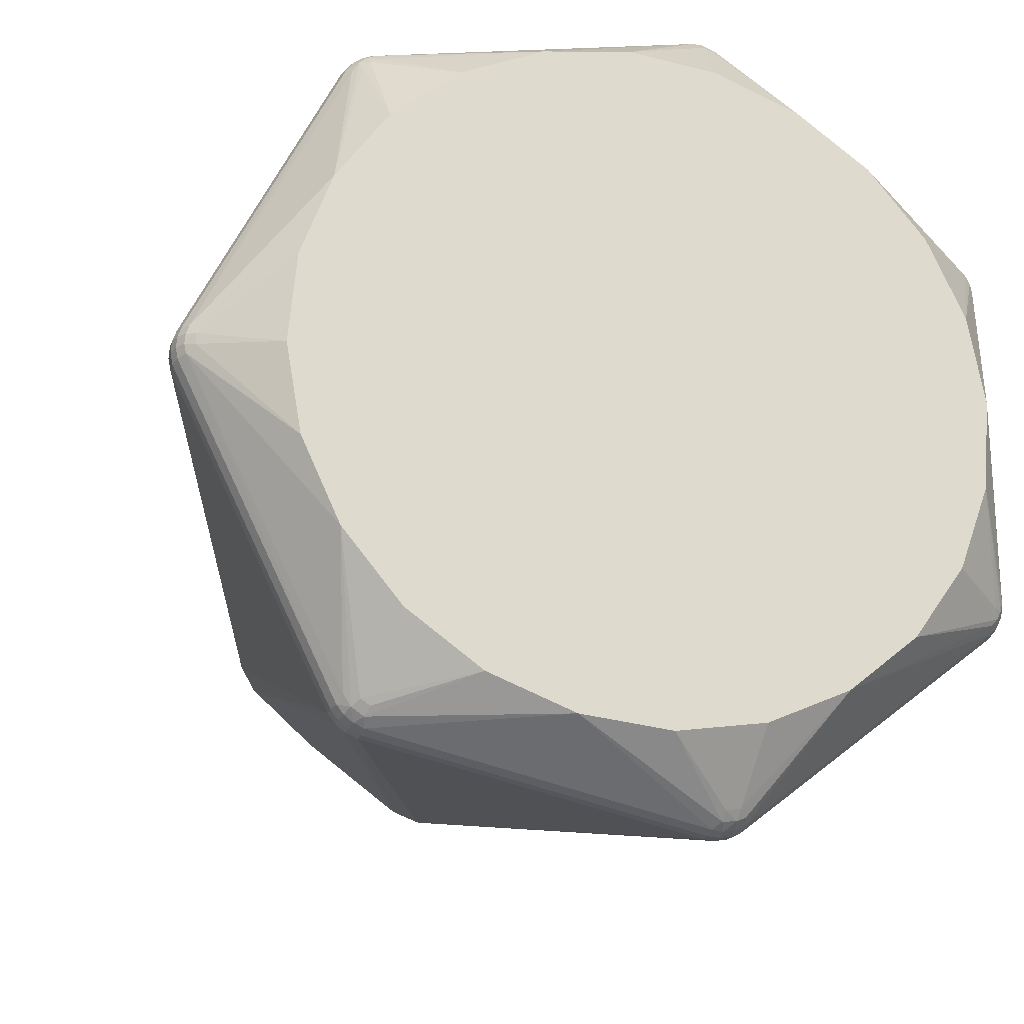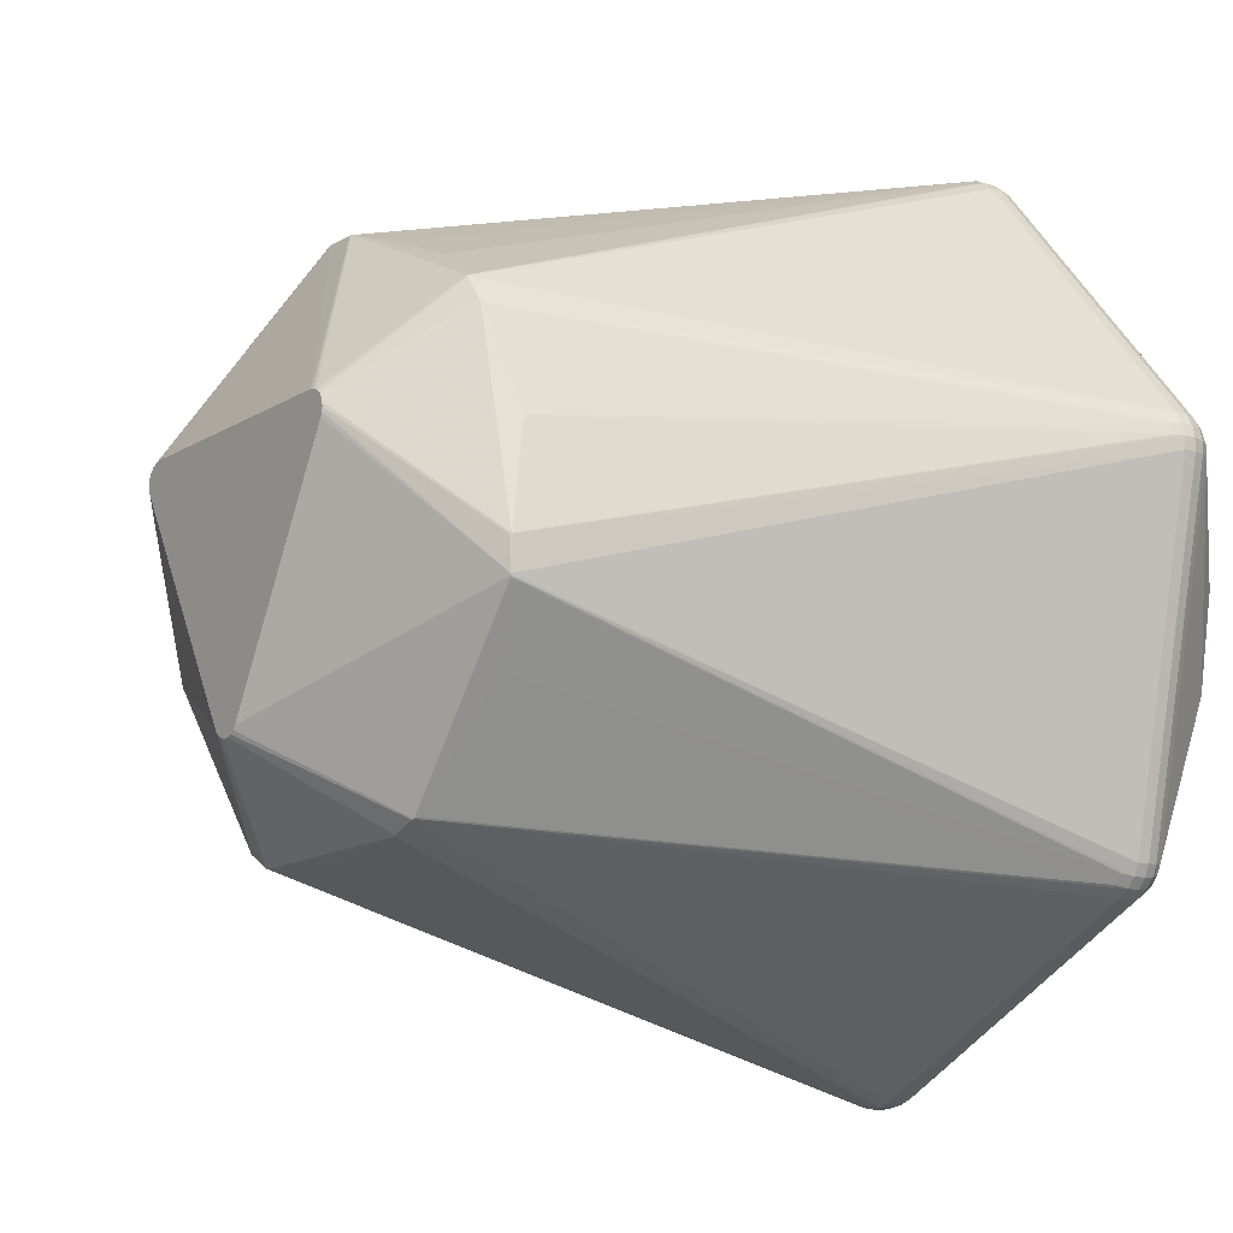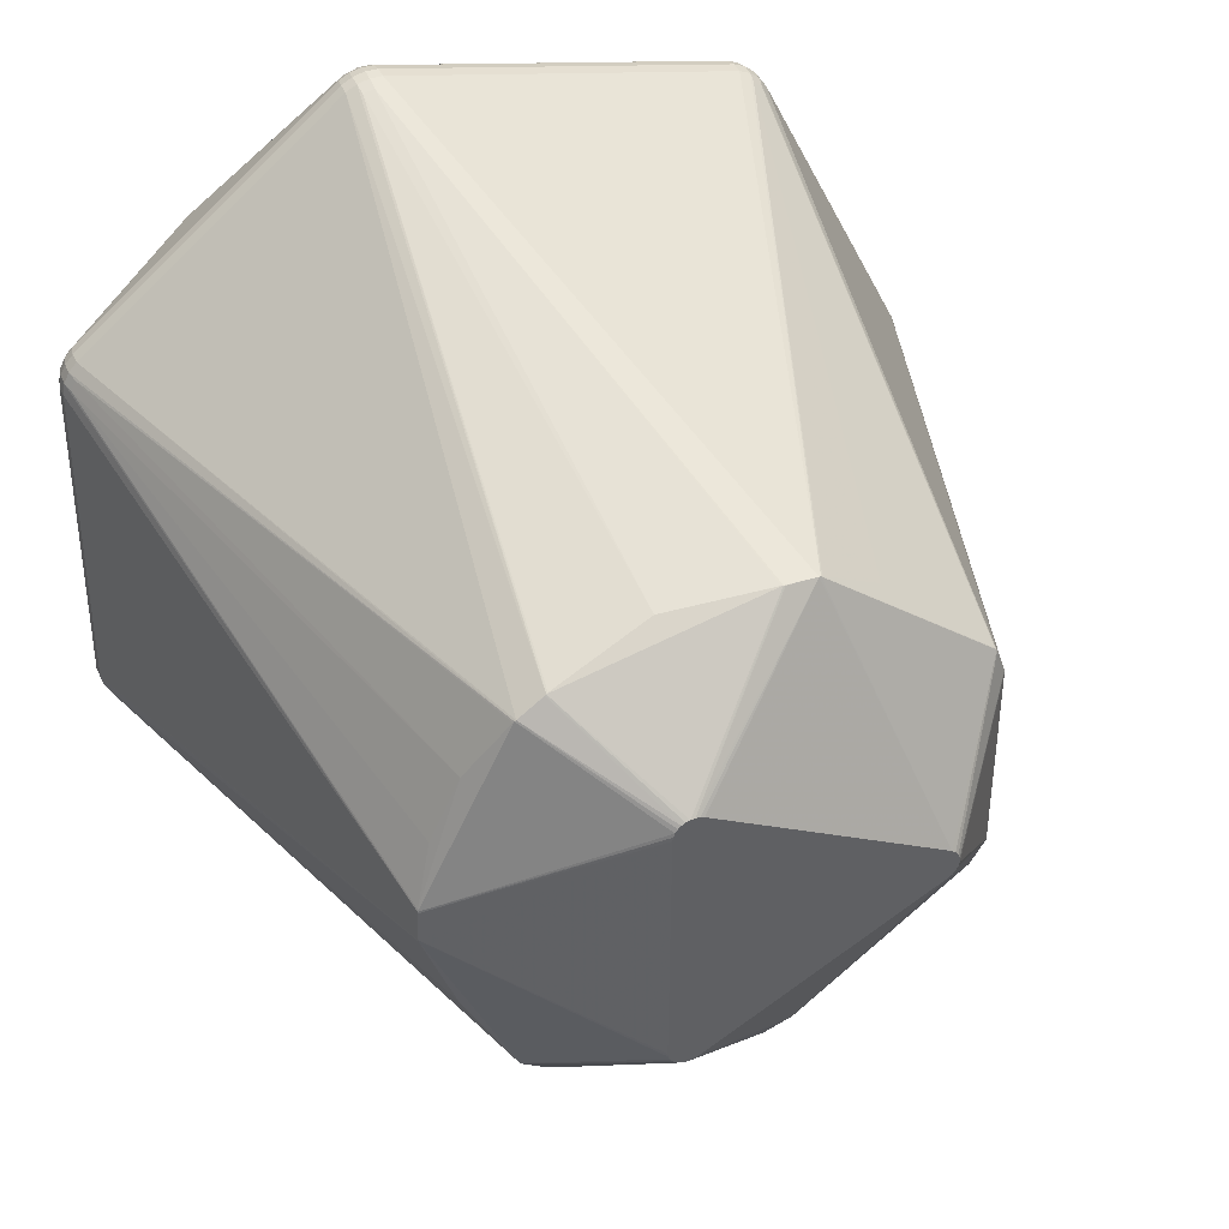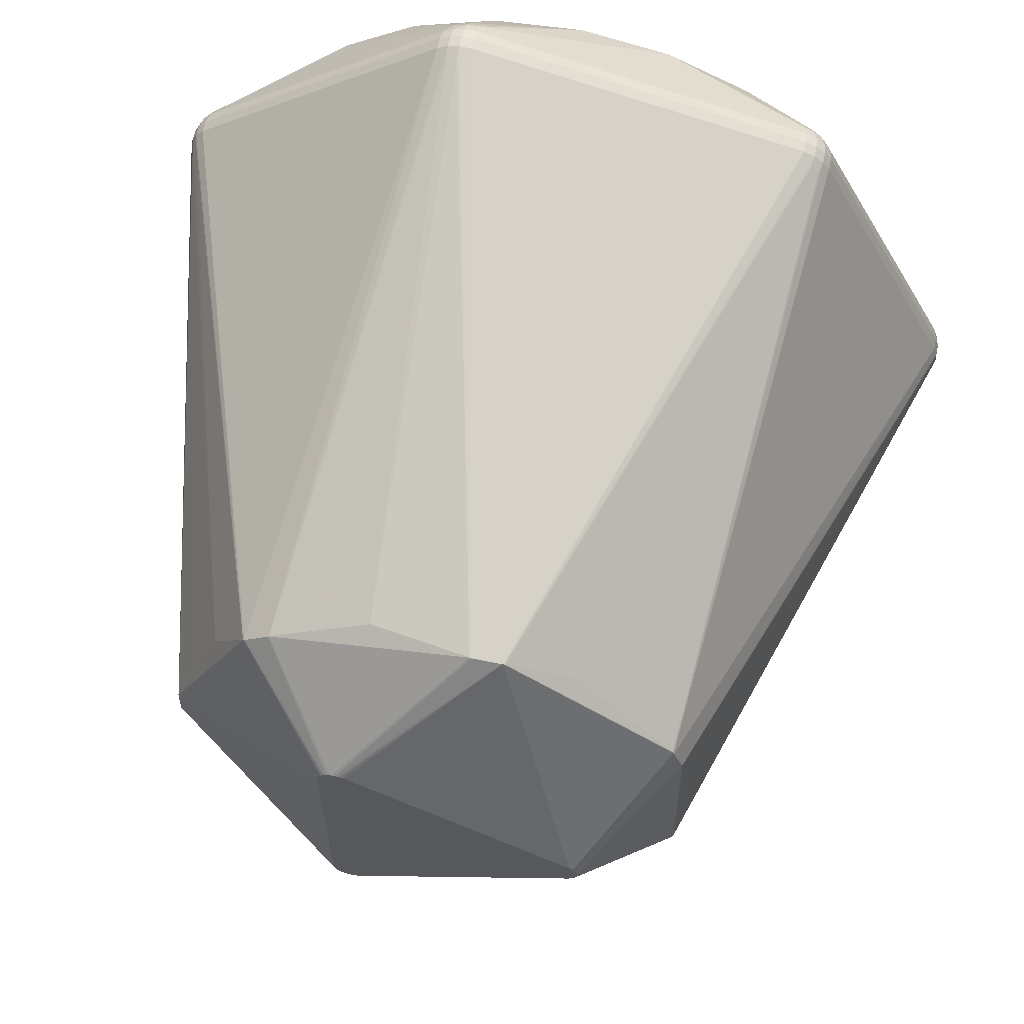
<metadata>
{"format":"obj","ext":"obj","renderer":"f3d","projection":"perspective","resolution":1024,"background":"white","views":[{"elev":-21.6,"azim":73.6,"up":"+Z"},{"elev":-13.0,"azim":-36.2,"up":"+Y"},{"elev":41.7,"azim":-112.1,"up":"+Z"},{"elev":62.6,"azim":-77.6,"up":"+Z"}]}
</metadata>
<code>
v -0.3464 0.08931 -0.2951
v -0.3446 -0.2115 -0.2272
v -0.3506 0.2922 0.09101
v -0.3509 0.2585 0.1641
v -0.3504 0.06563 0.3003
v -0.3483 -0.167 0.2602
v -0.3488 0.2707 -0.1441
v -0.3453 -0.3105 -0.01283
v -0.4833 0.06681 -0.1672
v -0.4833 0.0709 -0.1699
v -0.4834 0.07548 -0.1717
v -0.4834 0.08033 -0.1723
v -0.4834 0.08521 -0.1719
v -0.4836 0.1003 -0.1604
v -0.4835 0.09409 -0.1679
v -0.4837 0.1021 -0.1559
v -0.4837 0.1027 -0.151
v -0.4836 0.09746 -0.1648
v -0.4835 0.08988 -0.1704
v -0.4857 0.07092 0.1671
v -0.4857 0.07551 0.1688
v -0.4858 0.08037 0.1695
v -0.4858 0.08525 0.169
v -0.4859 0.1003 0.1575
v -0.4859 0.0941 0.165
v -0.4858 0.102 0.1529
v -0.4858 0.1027 0.148
v -0.4858 0.09747 0.1618
v -0.4858 0.0899 0.1675
v -0.4824 -0.1923 -0.0213
v -0.4827 -0.1886 0.01896
v -0.4826 -0.1982 0.01291
v -0.4825 -0.2015 0.008241
v -0.4825 -0.2035 0.002881
v -0.4824 -0.204 -0.002805
v -0.4824 -0.203 -0.008435
v -0.4824 -0.197 -0.01801
v -0.4826 -0.1938 0.01657
v -0.4824 -0.2006 -0.01362
v 0.3367 -0.5063 -0.02126
v 0.3229 -0.5093 -0.0233
v 0.3491 -0.5054 -0.006916
v 0.3367 -0.5121 -0.009227
v 0.3229 -0.5156 -0.01044
v 0.3228 -0.5183 0.003601
v 0.3086 -0.5155 -0.01048
v 0.3085 -0.5182 0.003513
v 0.2948 -0.5119 -0.009335
v 0.2947 -0.5144 0.003651
v 0.3086 -0.5093 -0.02329
v 0.349 -0.5076 0.004419
v 0.3592 -0.4966 0.0007111
v 0.3366 -0.5147 0.003911
v 0.3365 -0.5137 0.01725
v 0.3227 -0.5173 0.01786
v 0.3084 -0.5172 0.01773
v 0.3489 -0.5068 0.01593
v 0.359 -0.4939 0.02242
v 0.3591 -0.4968 0.01399
v 0.3488 -0.503 0.02684
v 0.2946 -0.5135 0.01685
v 0.3083 -0.5126 0.0312
v 0.3225 -0.5126 0.03138
v 0.3364 -0.5094 0.0299
v 0.3145 0.4486 -0.2323
v 0.3283 0.4464 -0.2295
v 0.3002 0.4484 -0.2323
v 0.3509 0.4434 -0.2058
v 0.3408 0.4419 -0.2241
v 0.3282 0.4553 -0.2196
v 0.3406 0.4496 -0.2155
v 0.2863 0.4545 -0.2195
v 0.3405 0.4548 -0.2052
v 0.3142 0.4646 -0.2089
v 0.3143 0.4582 -0.2217
v 0.328 0.4614 -0.2076
v 0.2999 0.4643 -0.2089
v 0.3 0.4579 -0.2217
v 0.2998 0.4672 -0.195
v 0.3404 0.4572 -0.1939
v 0.3279 0.4641 -0.1945
v 0.3141 0.4675 -0.1949
v 0.2862 0.4605 -0.2077
v 0.3059 0.4628 0.2095
v 0.3198 0.4594 0.2093
v 0.2916 0.4625 0.2094
v 0.3425 0.4388 0.2211
v 0.3323 0.4525 0.2089
v 0.3197 0.4568 0.2224
v 0.3322 0.4502 0.2203
v 0.2778 0.4559 0.222
v 0.3322 0.4451 0.2306
v 0.3058 0.4537 0.2363
v 0.3058 0.46 0.2235
v 0.3197 0.4508 0.2344
v 0.2915 0.4534 0.2361
v 0.2915 0.4597 0.2233
v 0.2915 0.444 0.2468
v 0.3322 0.4326 0.2424
v 0.3196 0.442 0.2445
v 0.3058 0.4442 0.247
v 0.2778 0.45 0.2338
v 0.3367 0.1241 0.4899
v 0.347 0.1195 0.4812
v 0.2961 0.1086 0.5054
v 0.3103 0.1227 0.5023
v 0.3104 0.1088 0.5057
v 0.296 0.1225 0.5021
v 0.296 0.135 0.4953
v 0.3103 0.1352 0.4955
v 0.3242 0.1333 0.4928
v 0.2823 0.121 0.4983
v 0.3242 0.1215 0.4991
v 0.3244 0.09512 0.5019
v 0.3369 0.09631 0.4951
v 0.2824 0.1081 0.5014
v 0.3243 0.1085 0.5023
v 0.3368 0.1079 0.4954
v 0.3471 0.1069 0.4854
v 0.2962 0.09438 0.505
v 0.3105 0.09446 0.5053
v 0.3239 -0.2963 -0.4125
v 0.3377 -0.2953 -0.409
v 0.2959 -0.3076 -0.4036
v 0.3239 -0.3095 -0.407
v 0.3096 -0.2964 -0.4124
v 0.3097 -0.3095 -0.4069
v 0.3097 -0.3208 -0.3982
v 0.324 -0.3208 -0.3982
v 0.3377 -0.3076 -0.4038
v 0.3603 -0.3059 -0.3834
v 0.3603 -0.2947 -0.3906
v 0.3501 -0.2987 -0.3999
v 0.324 -0.3295 -0.3868
v 0.3378 -0.3263 -0.385
v 0.3378 -0.3182 -0.3956
v 0.3502 -0.3131 -0.3906
v 0.2959 -0.3181 -0.3955
v 0.3097 -0.3294 -0.3868
v 0.3501 -0.3223 -0.3761
v 0.341 -0.3283 0.3801
v 0.3285 -0.3325 0.3887
v 0.3147 -0.3358 0.3903
v 0.3146 -0.3274 0.4019
v 0.3004 -0.3357 0.3901
v 0.3003 -0.3274 0.4017
v 0.2865 -0.3246 0.3989
v 0.3512 -0.3173 0.3808
v 0.3409 -0.3195 0.3948
v 0.3284 -0.3247 0.3996
v 0.3283 -0.3144 0.408
v 0.3144 -0.3163 0.4109
v 0.3001 -0.3163 0.4107
v 0.3407 -0.3106 0.4021
v 0.3509 -0.2971 0.3974
v 0.351 -0.3087 0.3909
v 0.3406 -0.3 0.4069
v 0.2864 -0.3144 0.4073
v 0.3 -0.3034 0.4165
v 0.3143 -0.3033 0.4168
v 0.3281 -0.3022 0.4135
v 0.4175 0.3975 0.1262
v 0.4172 0.3522 0.224
v 0.4174 0.1949 0.3689
v 0.4186 -0.01373 0.4158
v 0.4179 0.09368 0.4061
v 0.4171 0.2831 0.3068
v 0.4196 -0.12 0.3974
v 0.4206 -0.2178 0.3521
v 0.4217 -0.3006 0.283
v 0.4181 0.4159 0.01992
v 0.4228 -0.3627 0.1948
v 0.4189 0.4063 -0.08749
v 0.4238 -0.3999 0.09357
v 0.4199 0.3691 -0.1887
v 0.4246 -0.4096 -0.01384
v 0.421 0.307 -0.2769
v 0.4252 -0.3911 -0.1201
v 0.4221 0.2242 -0.346
v 0.4256 -0.3458 -0.218
v 0.4232 0.1263 -0.3913
v 0.4256 -0.2767 -0.3008
v 0.4241 0.02008 -0.4097
v 0.4254 -0.1886 -0.3629
v 0.4249 -0.08733 -0.4
v 0.3229 0.09081 -0.4931
v 0.3367 0.09166 -0.4896
v 0.3086 0.09074 -0.493
v 0.3592 0.09989 -0.4731
v 0.3491 0.099 -0.4831
v 0.3366 0.105 -0.4907
v 0.3591 0.1171 -0.47
v 0.2947 0.1046 -0.4904
v 0.3489 0.1161 -0.4815
v 0.3227 0.1191 -0.4918
v 0.3228 0.1051 -0.4943
v 0.3365 0.1182 -0.4883
v 0.3084 0.119 -0.4917
v 0.3085 0.1049 -0.4942
v 0.3082 0.1318 -0.4856
v 0.3488 0.1265 -0.4766
v 0.3363 0.1303 -0.4826
v 0.3225 0.1321 -0.4857
v 0.2946 0.1177 -0.488
v -0.3733 0.2118 0.2385
v -0.3737 0.2102 0.2399
v -0.3725 0.213 0.2368
v -0.3677 -0.05794 -0.3157
v -0.3673 -0.05584 -0.3161
v -0.3666 -0.05375 -0.316
v -0.3713 -0.09152 0.312
v -0.3717 -0.08946 0.3125
v -0.3705 -0.09334 0.311
v -0.3676 -0.08924 -0.3043
v -0.3672 -0.0913 -0.3038
v -0.3706 0.2161 -0.2391
v -0.371 0.2145 -0.2405
v -0.3699 0.2173 -0.2374
v -0.373 -0.05516 0.3144
v -0.3726 -0.05308 0.3148
v -0.3719 -0.05098 0.3147
v -0.3673 -0.3016 0.1171
v -0.3677 -0.3008 0.119
v -0.3665 -0.3019 0.115
v -0.3689 0.1841 -0.2623
v -0.3685 0.1825 -0.2636
v -0.3677 0.1805 -0.2644
v -0.368 -0.2903 0.1483
v -0.3677 -0.2894 0.1502
v -0.367 -0.2881 0.1519
v -0.3716 0.3139 0.0255
v -0.3719 0.3139 0.02336
v -0.3709 0.3134 0.02752
v -0.3655 -0.2856 -0.1524
v -0.366 -0.2866 -0.1505
v -0.3716 0.3149 -0.01353
v -0.3712 0.3148 -0.01565
v -0.3661 -0.3028 -0.1227
v -0.3657 -0.3038 -0.1208
v -0.365 -0.3042 -0.1187
v -0.3722 0.1801 0.2604
v -0.3726 0.1818 0.2591
v -0.3715 0.1782 0.2613
f 241 109 206
f 206 109 98
f 109 110 98
f 215 2 234
f 215 126 127
f 234 2 138
f 209 227 1
f 196 188 199
f 199 188 209
f 63 145 62
f 242 206 25
f 242 241 206
f 222 49 61
f 240 49 8
f 205 98 96
f 206 98 205
f 216 14 237
f 12 13 209
f 12 15 13
f 11 15 12
f 184 185 182
f 171 173 80
f 186 188 196
f 196 187 186
f 37 215 234
f 234 235 37
f 37 235 39
f 208 12 209
f 11 12 208
f 126 215 208
f 209 188 208
f 188 126 208
f 9 11 10
f 10 37 9
f 124 138 2
f 124 215 127
f 2 215 124
f 200 225 217
f 216 67 217
f 67 200 217
f 225 15 217
f 226 225 200
f 209 13 226
f 226 227 209
f 179 69 177
f 179 201 202
f 183 181 179
f 177 175 179
f 179 175 173
f 193 199 209
f 78 67 216
f 69 179 66
f 66 179 202
f 176 174 59
f 172 174 176
f 182 185 172
f 60 174 172
f 165 172 185
f 154 155 157
f 154 156 155
f 212 220 219
f 23 220 241
f 25 27 23
f 222 240 224
f 240 8 224
f 224 49 222
f 224 8 49
f 182 172 180
f 48 46 49
f 39 235 238
f 236 27 232
f 232 86 236
f 231 86 232
f 17 27 236
f 14 15 17
f 17 37 27
f 9 37 17
f 17 11 9
f 17 15 11
f 24 205 231
f 24 27 25
f 131 184 182
f 182 180 131
f 191 187 196
f 236 86 79
f 79 237 236
f 97 91 96
f 97 86 231
f 231 91 97
f 171 80 81
f 173 175 68
f 215 37 30
f 37 10 30
f 18 15 14
f 18 217 15
f 18 14 216
f 216 217 18
f 19 15 225
f 225 226 19
f 13 15 19
f 19 226 13
f 192 179 181
f 201 179 192
f 202 195 203
f 203 195 200
f 209 1 210
f 210 193 209
f 204 1 227
f 227 226 204
f 204 210 1
f 193 210 204
f 199 193 204
f 83 7 237
f 67 78 65
f 65 78 75
f 65 200 67
f 65 203 200
f 65 66 202
f 202 203 65
f 58 174 60
f 58 59 174
f 170 172 168
f 172 165 168
f 157 155 168
f 151 154 157
f 60 172 141
f 57 58 60
f 59 58 57
f 147 6 230
f 158 6 147
f 25 23 29
f 29 23 241
f 29 242 25
f 241 242 29
f 22 219 220
f 220 23 22
f 212 219 22
f 22 23 27
f 241 220 243
f 220 5 243
f 243 112 241
f 5 112 243
f 140 180 42
f 42 135 140
f 128 124 127
f 138 124 128
f 234 138 128
f 239 238 46
f 46 48 239
f 239 49 240
f 239 48 49
f 239 240 222
f 222 35 239
f 46 238 50
f 39 238 36
f 36 37 39
f 35 37 36
f 36 239 35
f 238 239 36
f 62 222 56
f 222 61 56
f 231 205 233
f 233 91 231
f 16 17 236
f 14 17 16
f 236 237 16
f 16 237 14
f 231 232 26
f 26 24 231
f 26 232 27
f 27 24 26
f 206 205 28
f 205 24 28
f 25 206 28
f 28 24 25
f 34 35 222
f 34 37 35
f 185 184 133
f 197 195 202
f 196 195 197
f 197 191 196
f 102 91 4
f 102 205 96
f 96 91 102
f 167 173 171
f 167 179 173
f 183 179 167
f 167 185 183
f 167 165 185
f 101 98 110
f 110 100 101
f 96 98 101
f 70 65 75
f 66 65 70
f 69 66 70
f 73 80 173
f 173 68 73
f 73 81 80
f 215 30 214
f 214 30 10
f 214 10 11
f 11 208 214
f 214 208 215
f 189 181 183
f 189 192 181
f 198 226 200
f 198 204 226
f 199 204 198
f 200 195 198
f 196 199 198
f 198 195 196
f 216 237 218
f 237 7 218
f 7 83 218
f 237 79 77
f 77 83 237
f 78 83 77
f 169 156 170
f 170 168 169
f 155 156 169
f 169 168 155
f 115 168 165
f 157 168 115
f 164 104 166
f 166 167 164
f 165 167 166
f 161 151 157
f 121 160 161
f 158 147 153
f 156 154 149
f 149 141 172
f 54 64 63
f 60 64 54
f 54 57 60
f 230 6 213
f 213 6 158
f 120 220 212
f 109 241 108
f 241 112 108
f 108 110 109
f 108 106 110
f 116 112 5
f 116 108 112
f 40 42 43
f 135 42 40
f 40 134 135
f 59 57 51
f 178 42 180
f 178 172 176
f 178 180 172
f 46 45 47
f 49 46 47
f 47 61 49
f 47 56 61
f 207 233 205
f 4 233 207
f 205 102 207
f 207 102 4
f 4 91 3
f 3 233 4
f 91 233 3
f 223 34 222
f 229 147 230
f 20 38 212
f 22 31 20
f 20 31 38
f 135 134 129
f 129 136 135
f 129 134 128
f 127 125 129
f 129 128 127
f 184 131 132
f 132 133 184
f 131 133 132
f 137 133 131
f 137 180 140
f 137 131 180
f 140 135 137
f 135 136 137
f 127 126 122
f 122 125 127
f 122 126 188
f 188 186 122
f 130 129 125
f 136 129 130
f 130 137 136
f 133 137 130
f 187 191 190
f 185 187 190
f 183 185 190
f 190 189 183
f 92 167 163
f 96 101 93
f 93 101 100
f 74 70 75
f 82 81 74
f 74 79 82
f 74 77 79
f 75 78 74
f 78 77 74
f 71 73 68
f 69 70 71
f 70 73 71
f 177 69 71
f 71 175 177
f 71 68 175
f 72 83 78
f 72 218 83
f 72 78 216
f 216 218 72
f 107 121 117
f 117 106 107
f 119 166 104
f 165 166 119
f 152 161 160
f 151 161 152
f 159 152 160
f 153 152 159
f 159 160 121
f 121 120 159
f 159 120 212
f 146 153 147
f 146 229 145
f 147 229 146
f 146 152 153
f 154 151 150
f 150 149 154
f 151 152 150
f 170 156 148
f 156 149 148
f 148 172 170
f 148 149 172
f 55 54 63
f 55 63 62
f 62 56 55
f 55 47 45
f 56 47 55
f 53 55 45
f 54 55 53
f 43 42 53
f 42 51 53
f 57 54 53
f 53 51 57
f 221 5 220
f 220 116 221
f 221 116 5
f 220 120 105
f 105 116 220
f 108 116 105
f 105 121 107
f 105 120 121
f 107 106 105
f 106 108 105
f 41 50 134
f 134 40 41
f 41 40 43
f 176 59 52
f 52 178 176
f 59 51 52
f 52 51 42
f 42 178 52
f 134 50 139
f 128 134 139
f 139 50 238
f 234 128 139
f 139 238 235
f 139 235 234
f 32 34 33
f 38 31 32
f 37 34 32
f 32 229 38
f 27 37 32
f 32 22 27
f 32 31 22
f 228 32 33
f 229 32 228
f 33 34 228
f 34 223 228
f 228 223 222
f 228 222 62
f 62 145 228
f 145 229 228
f 230 213 211
f 211 229 230
f 212 38 211
f 38 229 211
f 211 159 212
f 153 159 211
f 158 153 211
f 211 213 158
f 212 22 21
f 21 20 212
f 22 20 21
f 125 122 123
f 123 130 125
f 123 186 187
f 123 122 186
f 123 187 185
f 133 130 123
f 185 133 123
f 192 189 194
f 189 190 194
f 201 192 194
f 202 201 194
f 194 197 202
f 191 197 194
f 194 190 191
f 100 167 99
f 99 92 100
f 167 92 99
f 87 92 163
f 76 74 81
f 70 74 76
f 81 73 76
f 76 73 70
f 111 167 100
f 111 100 110
f 110 106 111
f 118 119 104
f 118 117 115
f 118 115 165
f 165 119 118
f 115 117 114
f 114 117 121
f 157 115 114
f 114 161 157
f 121 161 114
f 141 149 142
f 149 150 142
f 142 64 60
f 60 141 142
f 63 64 142
f 44 41 43
f 43 53 44
f 44 53 45
f 44 45 46
f 46 50 44
f 50 41 44
f 171 81 85
f 85 88 171
f 95 93 100
f 95 89 93
f 100 92 95
f 92 89 95
f 106 117 113
f 113 111 106
f 117 118 113
f 145 63 143
f 63 142 143
f 143 142 150
f 143 146 145
f 171 88 162
f 162 167 171
f 163 167 162
f 162 87 163
f 84 81 82
f 84 85 81
f 82 79 84
f 84 79 86
f 89 85 84
f 103 118 104
f 103 113 118
f 111 113 103
f 103 104 164
f 164 167 103
f 167 111 103
f 152 146 144
f 146 143 144
f 144 150 152
f 144 143 150
f 87 162 90
f 90 162 88
f 92 87 90
f 90 89 92
f 90 85 89
f 88 85 90
f 93 89 94
f 89 84 94
f 94 97 96
f 96 93 94
f 86 97 94
f 94 84 86

</code>
